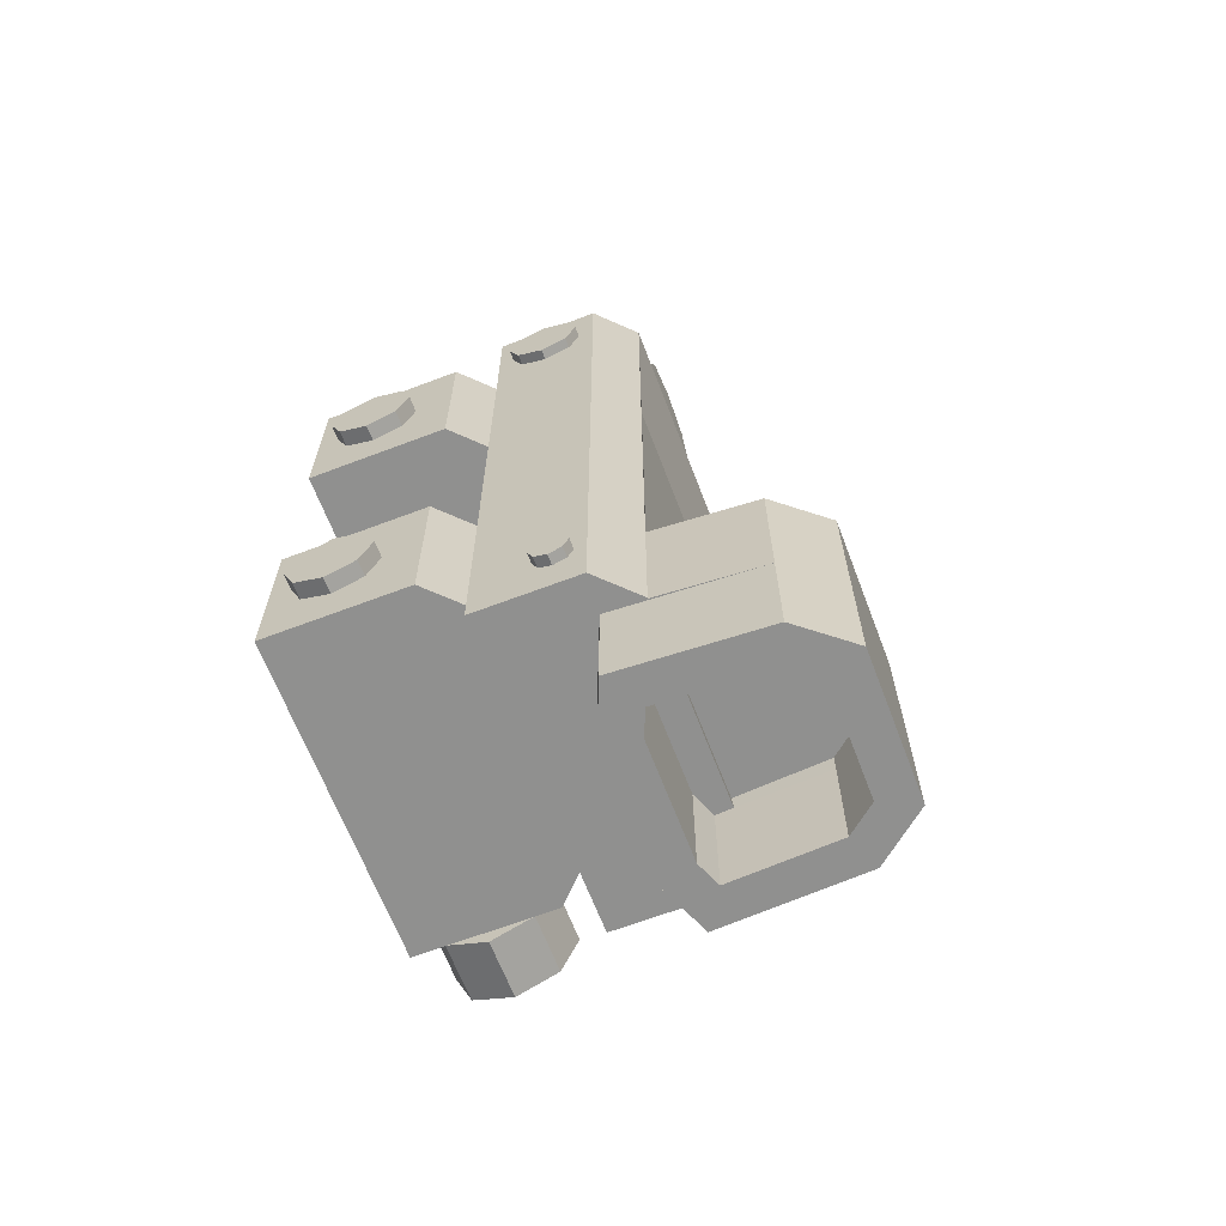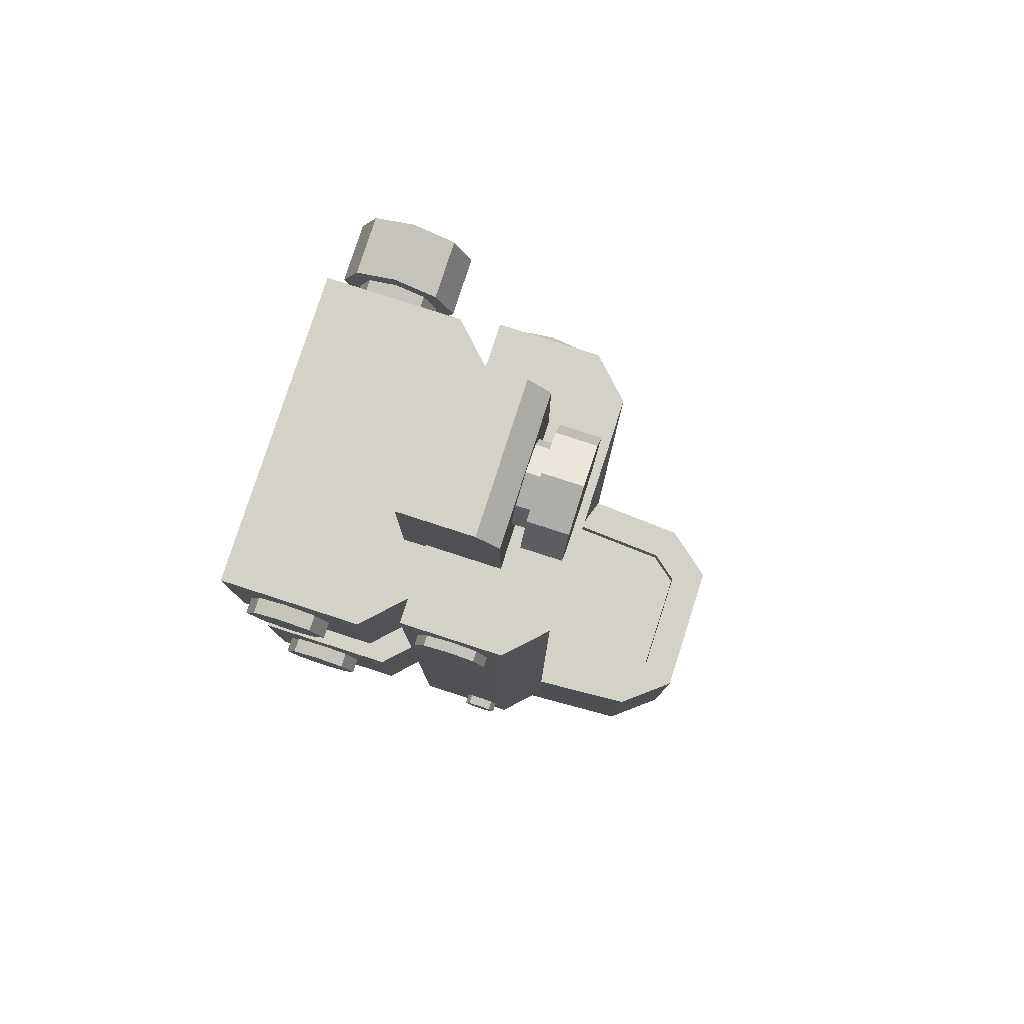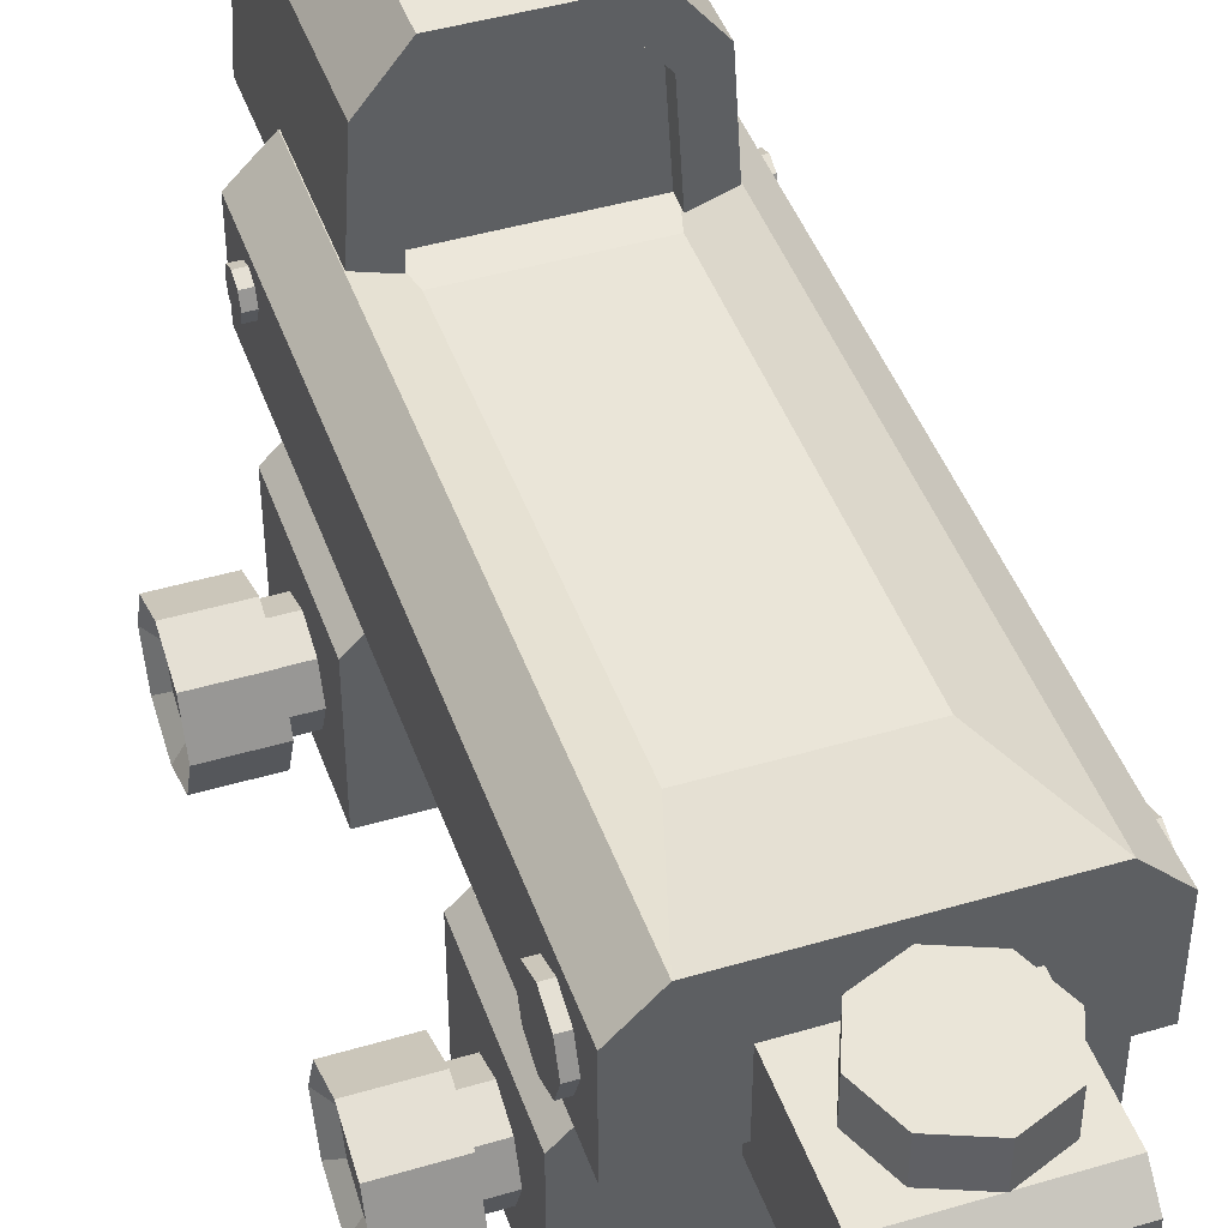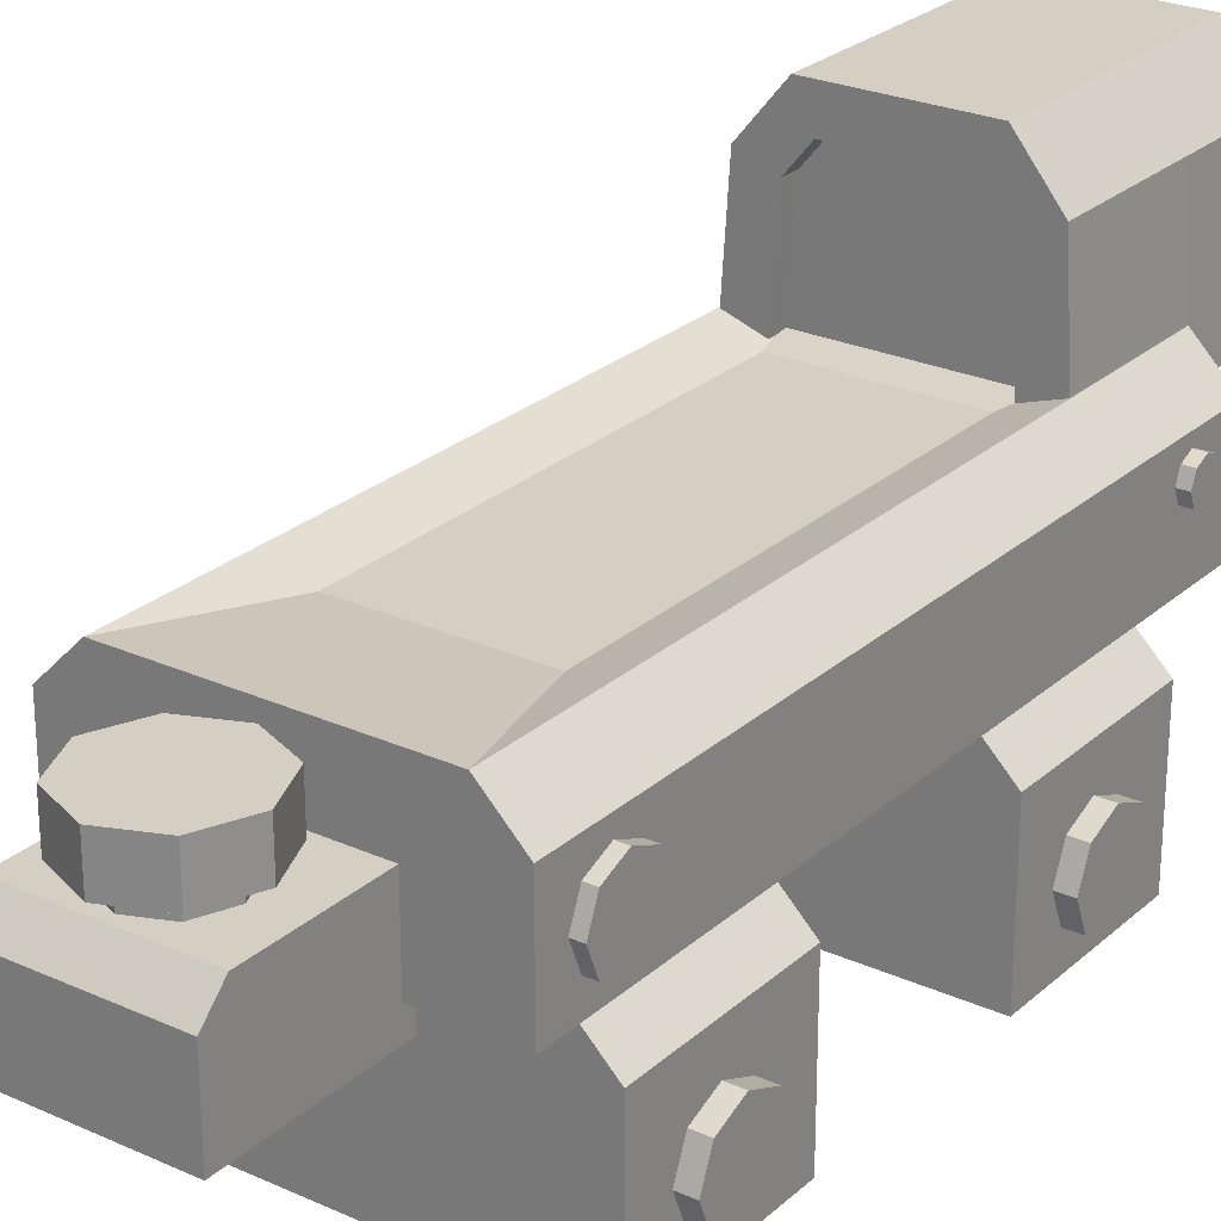
<metadata>
{"format":"obj","ext":"obj","renderer":"f3d","projection":"perspective","resolution":1024,"background":"white","views":[{"elev":-65.6,"azim":110.9,"up":"+Z"},{"elev":79.8,"azim":107.9,"up":"+Z"},{"elev":44.7,"azim":-19.0,"up":"+Y"},{"elev":25.5,"azim":35.9,"up":"+Y"}]}
</metadata>
<code>
o RedDot_East
v 0.003697 0.01881 0.04187
v 0.005228 0.01881 0.03818
v 0.003697 0.01881 0.03448
v 0 0.01881 0.03295
v -0 0.01881 0.04341
v -0.003697 0.01881 0.04187
v -0.005228 0.01881 0.03818
v -0.003697 0.01881 0.03448
v 0.002553 0.01909 0.04073
v 0.003611 0.01909 0.03818
v 0.002553 0.01909 0.03562
v 0 0.01909 0.03457
v 0 0.01909 0.04179
v -0.002553 0.01909 0.04073
v -0.003611 0.01909 0.03818
v -0.002553 0.01909 0.03562
v 0.002553 0.01684 0.04073
v 0.003611 0.01684 0.03818
v 0.002553 0.01684 0.03562
v 0 0.01684 0.03457
v 0 0.01684 0.04179
v -0.002553 0.01684 0.04073
v -0.003611 0.01684 0.03818
v -0.002553 0.01684 0.03562
v 0 0.02225 0.04341
v 0.003697 0.02225 0.04187
v -0.003697 0.02225 0.04187
v 0.005228 0.02225 0.03818
v 0.003697 0.02225 0.03448
v 0 0.02225 0.03295
v -0.005228 0.02225 0.03818
v -0.003697 0.02225 0.03448
v -0.01415 0.01326 0.02904
v -0.01415 0.01236 0.02687
v -0.01415 0.01326 0.0247
v -0.01415 0.01543 0.0238
v -0.01415 0.01543 0.02993
v -0.01415 0.0176 0.02904
v -0.01415 0.0185 0.02687
v -0.01415 0.0176 0.0247
v 0.01415 0.01543 0.02993
v 0.01415 0.01326 0.02904
v 0.01415 0.0176 0.02904
v 0.01415 0.01236 0.02687
v 0.01415 0.01326 0.0247
v 0.01415 0.01543 0.0238
v 0.01415 0.0185 0.02687
v 0.01415 0.0176 0.0247
v -0.01415 0.01618 -0.02008
v -0.01415 0.01572 -0.02118
v -0.01415 0.01618 -0.02228
v -0.01415 0.01727 -0.02273
v -0.01415 0.01727 -0.01963
v -0.01415 0.01837 -0.02008
v -0.01415 0.01882 -0.02118
v -0.01415 0.01837 -0.02228
v 0.01415 0.01727 -0.01963
v 0.01415 0.01618 -0.02008
v 0.01415 0.01837 -0.02008
v 0.01415 0.01572 -0.02118
v 0.01415 0.01618 -0.02228
v 0.01415 0.01727 -0.02273
v 0.01415 0.01882 -0.02118
v 0.01415 0.01837 -0.02228
v -0.01013 0.01107 -0.01935
v -0.014 0.007216 -0.01935
v -0.02053 0.002962 -0.009224
v -0.01615 0.004071 -0.008115
v -0.02053 0.004035 -0.01181
v -0.01615 0.005602 -0.01181
v -0.02053 0.002962 -0.0144
v -0.01615 0.004071 -0.01551
v -0.02053 0.000373 -0.01547
v -0.01615 0.000373 -0.01704
v -0.01615 0.000373 -0.006584
v -0.02053 0.000373 -0.008151
v -0.01615 -0.003324 -0.008115
v -0.02053 -0.002215 -0.009224
v -0.01615 -0.004855 -0.01181
v -0.02053 -0.003288 -0.01181
v -0.01615 -0.003324 -0.01551
v -0.02053 -0.002215 -0.0144
v -0.01643 0.002927 -0.009259
v -0.01643 0.003985 -0.01181
v -0.01643 0.002927 -0.01437
v -0.01643 0.000373 -0.01542
v -0.01643 0.000373 -0.008201
v -0.01643 -0.00218 -0.009259
v -0.01643 -0.003238 -0.01181
v -0.01643 -0.00218 -0.01437
v 0.01538 0.002927 -0.009259
v 0.01538 0.003985 -0.01181
v 0.01538 0.002927 -0.01437
v 0.01538 0.000373 -0.01542
v 0.01538 0.000373 -0.008201
v 0.01538 -0.00218 -0.009259
v 0.01538 -0.003238 -0.01181
v 0.01538 -0.00218 -0.01437
v -0.02149 0.000373 -0.006584
v -0.02149 0.004071 -0.008115
v -0.02149 -0.003324 -0.008115
v -0.02149 0.005602 -0.01181
v -0.02149 0.004071 -0.01551
v -0.02149 0.000373 -0.01704
v -0.02149 -0.004855 -0.01181
v -0.02149 -0.003324 -0.01551
v 0.014 0.007216 -0.01935
v 0.01013 0.01107 -0.01935
v -0.014 -0.005002 -0.01935
v 0.014 -0.005002 -0.01935
v 0.014 -0.005002 -0.004703
v -0.014 -0.005002 -0.004703
v 0.01013 0.01107 -0.004703
v -0.014 0.007216 -0.004703
v -0.01013 0.01107 -0.004703
v 0.014 0.007216 -0.004703
v -0.01013 0.01107 0.01245
v -0.014 0.007216 0.01245
v -0.02053 0.002962 0.02258
v -0.01615 0.004071 0.02369
v -0.02053 0.004035 0.01999
v -0.01615 0.005602 0.01999
v -0.02053 0.002962 0.0174
v -0.01615 0.004071 0.0163
v -0.02053 0.000373 0.01633
v -0.01615 0.000373 0.01477
v -0.01615 0.000373 0.02522
v -0.02053 0.000373 0.02365
v -0.01615 -0.003324 0.02369
v -0.02053 -0.002215 0.02258
v -0.01615 -0.004855 0.01999
v -0.02053 -0.003288 0.01999
v -0.01615 -0.003324 0.0163
v -0.02053 -0.002215 0.0174
v -0.01643 0.002927 0.02255
v -0.01643 0.003985 0.01999
v -0.01643 0.002927 0.01744
v -0.01643 0.000373 0.01638
v -0.01643 0.000373 0.0236
v -0.01643 -0.00218 0.02255
v -0.01643 -0.003238 0.01999
v -0.01643 -0.00218 0.01744
v 0.01538 0.002927 0.02255
v 0.01538 0.003985 0.01999
v 0.01538 0.002927 0.01744
v 0.01538 0.000373 0.01638
v 0.01538 0.000373 0.0236
v 0.01538 -0.00218 0.02255
v 0.01538 -0.003238 0.01999
v 0.01538 -0.00218 0.01744
v -0.02149 0.000373 0.02522
v -0.02149 0.004071 0.02369
v -0.02149 -0.003324 0.02369
v -0.02149 0.005602 0.01999
v -0.02149 0.004071 0.0163
v -0.02149 0.000373 0.01477
v -0.02149 -0.004855 0.01999
v -0.02149 -0.003324 0.0163
v 0.014 0.007216 0.01245
v 0.01013 0.01107 0.01245
v -0.014 -0.005002 0.01245
v 0.014 -0.005002 0.01245
v 0.014 -0.005002 0.0271
v -0.014 -0.005002 0.0271
v 0.01013 0.01107 0.0271
v -0.014 0.007216 0.0271
v -0.01013 0.01107 0.0271
v 0.014 0.007216 0.0271
v 0.01327 0.01107 0.03214
v 0.01327 0.01107 -0.02605
v 0.006479 0.009112 0.04446
v 0.006479 0.009112 0.03127
v 0.01327 0.01979 0.03214
v 0.006643 0.02177 0.02114
v 0.006643 0.02177 -0.01324
v 0.01327 0.01979 -0.02605
v 0.006479 0.01755 0.04251
v 0.006479 0.01561 0.04446
v 0.006479 0.01755 0.03127
v 0.01013 0.02293 -0.02605
v 0.01013 0.02293 0.03214
v -0.01327 0.01107 0.03214
v -0.01327 0.01107 -0.02605
v -0.006479 0.009112 0.04446
v -0.006479 0.009112 0.03127
v -0.01327 0.01979 0.03214
v -0.006643 0.02177 0.02114
v -0.006643 0.02177 -0.01324
v -0.01327 0.01979 -0.02605
v -0.006479 0.01755 0.04251
v -0.006479 0.01561 0.04446
v -0.006479 0.01755 0.03127
v -0.01013 0.02293 -0.02605
v -0.01013 0.02293 0.03214
v 0.009493 0.03166 -0.02605
v 0.009493 0.03166 -0.01448
v 0.01013 0.02187 -0.02605
v 0.01013 0.02187 -0.01448
v -0.01013 0.02187 -0.02605
v -0.01013 0.02187 -0.01448
v -0.009493 0.03166 -0.02605
v -0.009493 0.03166 -0.01448
v -0.006064 0.03589 -0.02605
v 0.006064 0.03589 -0.02605
v 0.006064 0.03589 -0.01448
v -0.006064 0.03589 -0.01448
v 0.006561 0.03051 -0.02605
v 0.006561 0.03051 -0.01448
v 0.007131 0.02168 -0.02605
v 0.007131 0.02168 -0.01448
v -0.007131 0.02168 -0.02605
v -0.007131 0.02168 -0.01448
v -0.006561 0.03051 -0.02605
v -0.006561 0.03051 -0.01448
v -0.004636 0.03288 -0.02605
v 0.004636 0.03288 -0.02605
v 0.004636 0.03288 -0.01448
v -0.004636 0.03288 -0.01448
v 0.006953 0.03084 -0.01608
v 0.008102 0.02172 -0.01608
v -0.008102 0.02172 -0.01608
v -0.006953 0.03084 -0.01608
v -0.005848 0.03379 -0.01608
v 0.005848 0.03379 -0.01608
v 0.006953 0.03084 -0.0244
v 0.008102 0.02172 -0.0244
v -0.008102 0.02172 -0.0244
v -0.006953 0.03084 -0.0244
v -0.005848 0.03379 -0.0244
v 0.005848 0.03379 -0.0244
v 0.009493 0.03166 -0.02605
v 0.01013 0.01952 -0.02605
v -0.01013 0.01952 -0.02605
v -0.009493 0.03166 -0.02605
v -0.006064 0.03589 -0.02605
v 0.006064 0.03589 -0.02605
v 0.009493 0.03166 -0.03541
v 0.01013 0.01952 -0.03541
v -0.01013 0.01952 -0.03541
v -0.009493 0.03166 -0.03541
v -0.006064 0.03589 -0.03541
v 0.006064 0.03589 -0.03541
v 0.005509 0.01761 -0.03541
v -0.005509 0.01761 -0.03541
v -0.005509 0.01761 -0.02605
v 0.005509 0.01761 -0.02605
v 0.006548 0.03053 -0.02605
v 0.007019 0.02148 -0.02605
v -0.007019 0.02148 -0.02605
v -0.006548 0.03053 -0.02605
v -0.004636 0.03288 -0.02605
v 0.004636 0.03288 -0.02605
v 0.006548 0.03053 -0.03541
v 0.007019 0.02148 -0.03541
v -0.007019 0.02148 -0.03541
v -0.006548 0.03053 -0.03541
v -0.004636 0.03288 -0.03541
v 0.004636 0.03288 -0.03541
v 0.004915 0.02061 -0.03541
v -0.004915 0.02061 -0.03541
v -0.004915 0.02061 -0.02605
v 0.004915 0.02061 -0.02605
v 0.001064 0.02904 -0.01985
v 0.001835 0.02875 -0.01985
v 0.001835 0.02731 -0.01985
v 0.001064 0.02702 -0.01985
v 0.00051 0.02754 -0.01985
v 0.000711 0.02803 -0.01985
v 0.00051 0.02851 -0.01985
v 0.001613 0.02776 -0.01985
v 0.001613 0.0283 -0.01985
v -0.001064 0.02904 -0.01985
v -0.001835 0.02875 -0.01985
v -0.001835 0.02731 -0.01985
v -0.001064 0.02702 -0.01985
v -0.00051 0.02754 -0.01985
v -0.000711 0.02803 -0.01985
v -0.00051 0.02851 -0.01985
v -0.001613 0.02776 -0.01985
v -0.001613 0.0283 -0.01985
f 31 8 7
f 1 6 8
f 32 4 8
f 30 3 4
f 27 7 6
f 5 27 6
f 26 5 1
f 28 1 2
f 29 2 3
f 15 24 23
f 9 18 10
f 14 21 13
f 9 21 17
f 16 20 24
f 12 19 20
f 11 18 19
f 15 22 14
f 28 30 31
f 38 47 39
f 33 38 40
f 42 37 33
f 37 43 38
f 40 46 36
f 44 33 34
f 45 34 35
f 36 45 35
f 46 47 41
f 47 40 39
f 54 63 55
f 49 54 56
f 58 53 49
f 53 59 54
f 56 62 52
f 60 49 50
f 61 50 51
f 52 61 51
f 60 62 63
f 63 56 55
f 110 66 107
f 108 66 65
f 69 73 80
f 105 81 79
f 68 77 81
f 106 74 81
f 104 72 74
f 101 79 77
f 75 101 77
f 100 75 68
f 102 68 70
f 103 70 72
f 90 97 89
f 83 92 84
f 88 95 87
f 83 95 91
f 86 98 90
f 85 94 86
f 84 93 85
f 89 96 88
f 76 100 67
f 78 99 76
f 69 100 102
f 69 103 71
f 71 104 73
f 80 101 78
f 80 106 105
f 82 104 106
f 108 116 107
f 95 97 94
f 112 66 109
f 112 110 111
f 66 115 65
f 107 111 110
f 115 108 65
f 114 113 115
f 116 112 111
f 162 118 159
f 160 118 117
f 121 125 132
f 157 133 131
f 120 129 133
f 158 126 133
f 156 124 126
f 153 131 129
f 127 153 129
f 152 127 120
f 154 120 122
f 155 122 124
f 142 149 141
f 135 144 136
f 140 147 139
f 135 147 143
f 138 150 142
f 137 146 138
f 136 145 137
f 141 148 140
f 128 152 119
f 130 151 128
f 121 152 154
f 121 155 123
f 123 156 125
f 132 153 130
f 132 158 157
f 134 156 158
f 160 168 159
f 147 149 146
f 164 118 161
f 164 162 163
f 118 167 117
f 159 163 162
f 167 160 117
f 166 165 167
f 168 164 163
f 193 180 170
f 181 194 182
f 176 169 170
f 193 175 180
f 185 179 172
f 191 177 190
f 177 178 171
f 181 176 180
f 182 170 169
f 190 179 192
f 171 191 184
f 175 181 180
f 194 174 187
f 184 172 171
f 182 189 183
f 184 191 190
f 189 194 193
f 188 194 187
f 202 203 201
f 195 198 197
f 200 201 199
f 203 205 204
f 204 196 195
f 215 214 213
f 207 210 208
f 213 212 211
f 216 218 215
f 207 217 216
f 197 207 195
f 198 208 210
f 199 213 211
f 200 214 202
f 204 215 203
f 205 218 217
f 195 216 204
f 196 217 208
f 201 215 213
f 202 218 206
f 222 221 220
f 228 229 230
f 234 239 233
f 235 240 234
f 232 237 231
f 236 237 242
f 236 241 235
f 239 245 233
f 246 244 243
f 243 232 246
f 255 250 249
f 256 251 250
f 253 248 247
f 252 253 247
f 257 252 251
f 255 261 260
f 260 262 259
f 262 254 259
f 231 248 232
f 234 249 250
f 235 252 236
f 231 252 247
f 234 251 235
f 237 254 253
f 240 255 239
f 242 257 241
f 237 258 242
f 240 257 256
f 244 259 243
f 245 262 261
f 243 254 238
f 246 248 262
f 244 255 260
f 245 249 233
f 187 175 188
f 263 266 270
f 279 275 272
f 269 278 276
f 31 32 8
f 8 4 1
f 4 3 1
f 3 2 1
f 1 5 6
f 6 7 8
f 32 30 4
f 30 29 3
f 27 31 7
f 5 25 27
f 26 25 5
f 28 26 1
f 29 28 2
f 15 16 24
f 9 17 18
f 14 22 21
f 9 13 21
f 16 12 20
f 12 11 19
f 11 10 18
f 15 23 22
f 28 29 30
f 30 32 31
f 31 27 25
f 25 26 31
f 26 28 31
f 38 43 47
f 40 36 33
f 36 35 33
f 35 34 33
f 33 37 38
f 38 39 40
f 42 41 37
f 37 41 43
f 40 48 46
f 44 42 33
f 45 44 34
f 36 46 45
f 44 45 46
f 46 48 47
f 47 43 41
f 41 42 44
f 44 46 41
f 47 48 40
f 54 59 63
f 56 52 49
f 52 51 49
f 51 50 49
f 49 53 54
f 54 55 56
f 58 57 53
f 53 57 59
f 56 64 62
f 60 58 49
f 61 60 50
f 52 62 61
f 60 61 62
f 62 64 63
f 63 59 60
f 59 57 60
f 57 58 60
f 63 64 56
f 110 109 66
f 108 107 66
f 69 71 73
f 73 82 80
f 80 78 69
f 78 76 69
f 76 67 69
f 105 106 81
f 81 74 68
f 74 72 68
f 72 70 68
f 68 75 77
f 77 79 81
f 106 104 74
f 104 103 72
f 101 105 79
f 75 99 101
f 100 99 75
f 102 100 68
f 103 102 70
f 90 98 97
f 83 91 92
f 88 96 95
f 83 87 95
f 86 94 98
f 85 93 94
f 84 92 93
f 89 97 96
f 76 99 100
f 78 101 99
f 69 67 100
f 69 102 103
f 71 103 104
f 80 105 101
f 80 82 106
f 82 73 104
f 108 113 116
f 92 91 95
f 95 96 97
f 97 98 94
f 94 93 92
f 92 95 94
f 112 114 66
f 112 109 110
f 66 114 115
f 107 116 111
f 115 113 108
f 114 116 113
f 116 114 112
f 162 161 118
f 160 159 118
f 121 123 125
f 125 134 132
f 132 130 121
f 130 128 121
f 128 119 121
f 157 158 133
f 133 126 120
f 126 124 120
f 124 122 120
f 120 127 129
f 129 131 133
f 158 156 126
f 156 155 124
f 153 157 131
f 127 151 153
f 152 151 127
f 154 152 120
f 155 154 122
f 142 150 149
f 135 143 144
f 140 148 147
f 135 139 147
f 138 146 150
f 137 145 146
f 136 144 145
f 141 149 148
f 128 151 152
f 130 153 151
f 121 119 152
f 121 154 155
f 123 155 156
f 132 157 153
f 132 134 158
f 134 125 156
f 160 165 168
f 144 143 147
f 147 148 149
f 149 150 146
f 146 145 144
f 144 147 146
f 164 166 118
f 164 161 162
f 118 166 167
f 159 168 163
f 167 165 160
f 166 168 165
f 168 166 164
f 176 170 180
f 170 183 193
f 183 189 193
f 186 182 194
f 182 169 181
f 169 173 181
f 176 173 169
f 193 188 175
f 185 192 179
f 191 178 177
f 171 172 177
f 172 179 177
f 181 173 176
f 182 183 170
f 190 177 179
f 171 178 191
f 175 174 181
f 194 181 174
f 184 185 172
f 182 186 189
f 192 185 190
f 185 184 190
f 189 186 194
f 188 193 194
f 202 206 203
f 195 196 198
f 200 202 201
f 203 206 205
f 204 205 196
f 215 218 214
f 207 209 210
f 213 214 212
f 216 217 218
f 207 208 217
f 197 209 207
f 198 196 208
f 199 201 213
f 200 212 214
f 204 216 215
f 205 206 218
f 195 207 216
f 196 205 217
f 201 203 215
f 202 214 218
f 220 219 222
f 219 224 222
f 224 223 222
f 230 225 228
f 225 226 228
f 226 227 228
f 234 240 239
f 235 241 240
f 232 238 237
f 236 231 237
f 236 242 241
f 239 244 245
f 246 245 244
f 243 238 232
f 255 256 250
f 256 257 251
f 253 254 248
f 252 258 253
f 257 258 252
f 255 249 261
f 260 261 262
f 262 248 254
f 231 247 248
f 234 233 249
f 235 251 252
f 231 236 252
f 234 250 251
f 237 238 254
f 240 256 255
f 242 258 257
f 237 253 258
f 240 241 257
f 244 260 259
f 245 246 262
f 243 259 254
f 246 232 248
f 244 239 255
f 245 261 249
f 187 174 175
f 271 264 263
f 266 265 270
f 270 271 263
f 272 273 280
f 279 274 275
f 272 280 279
f 277 276 278
f 276 267 269
f 267 268 269

</code>
